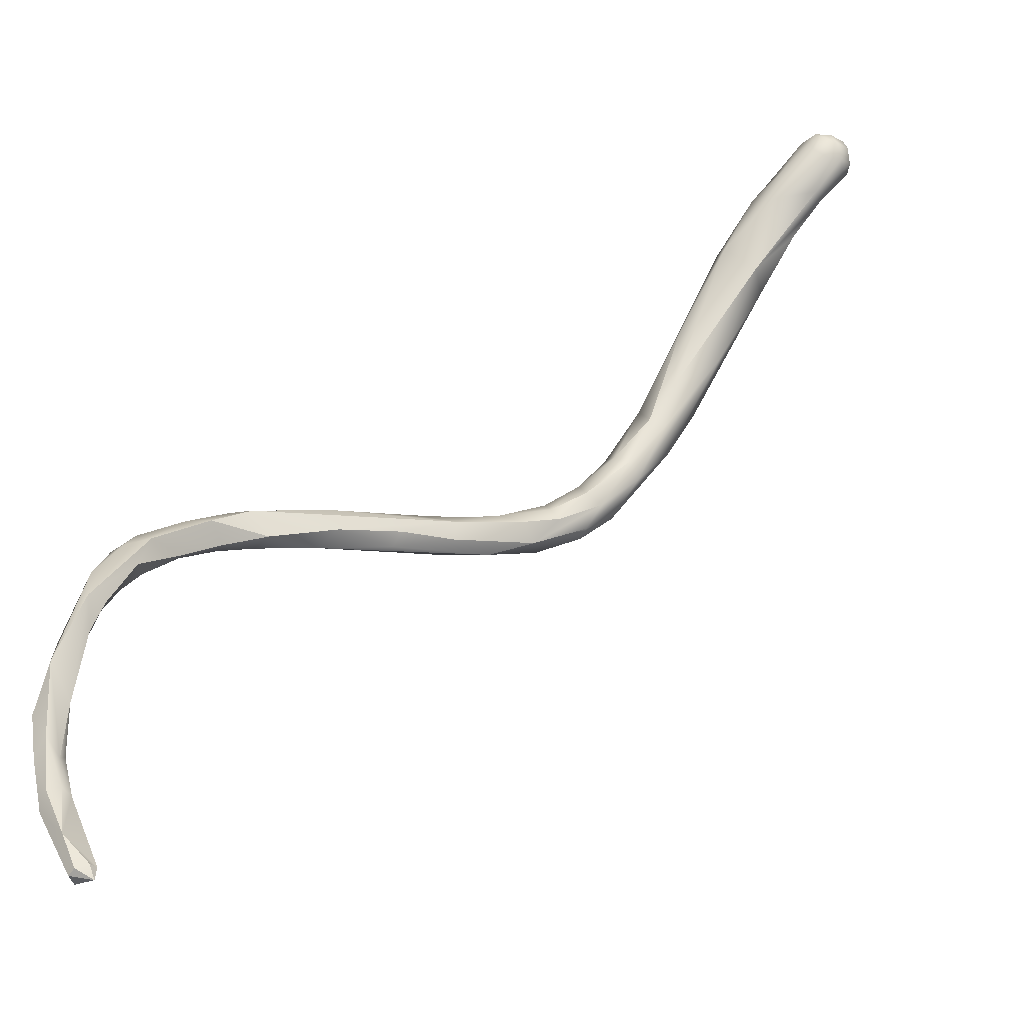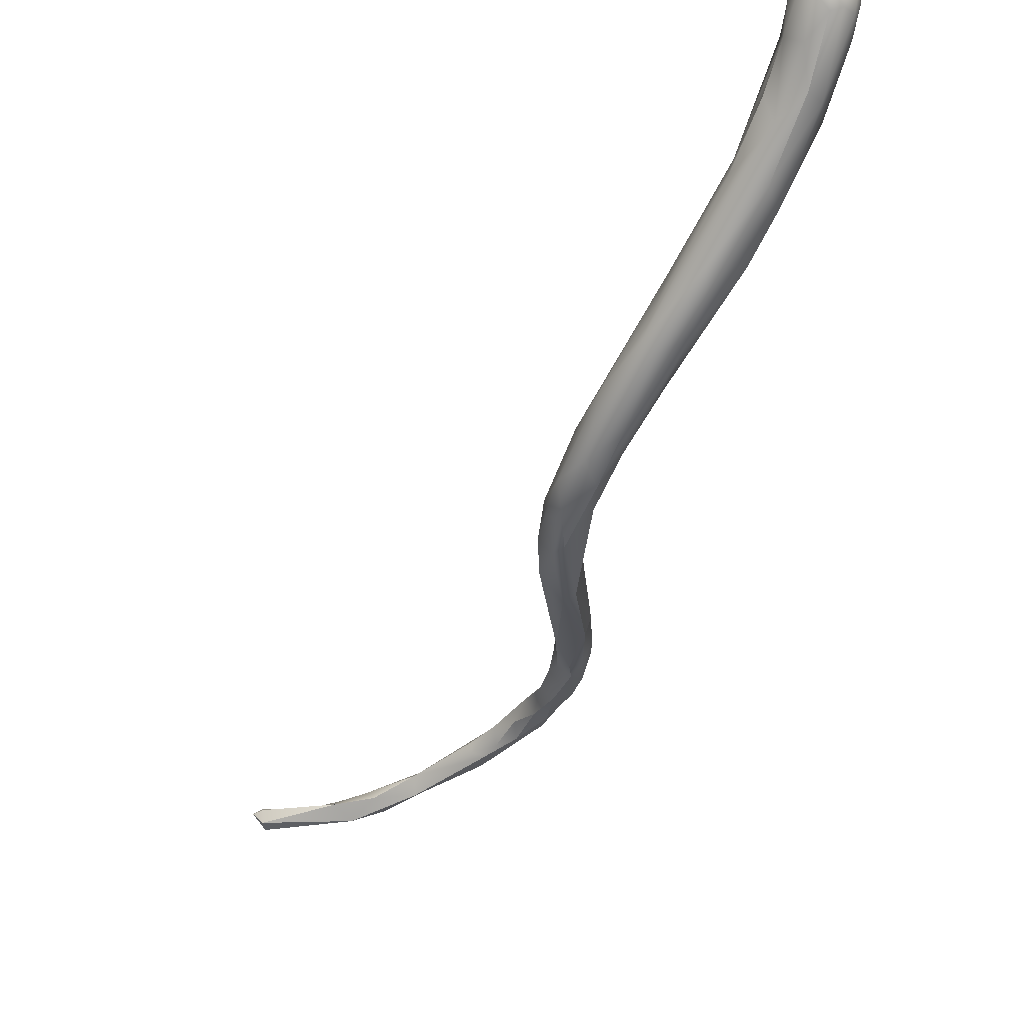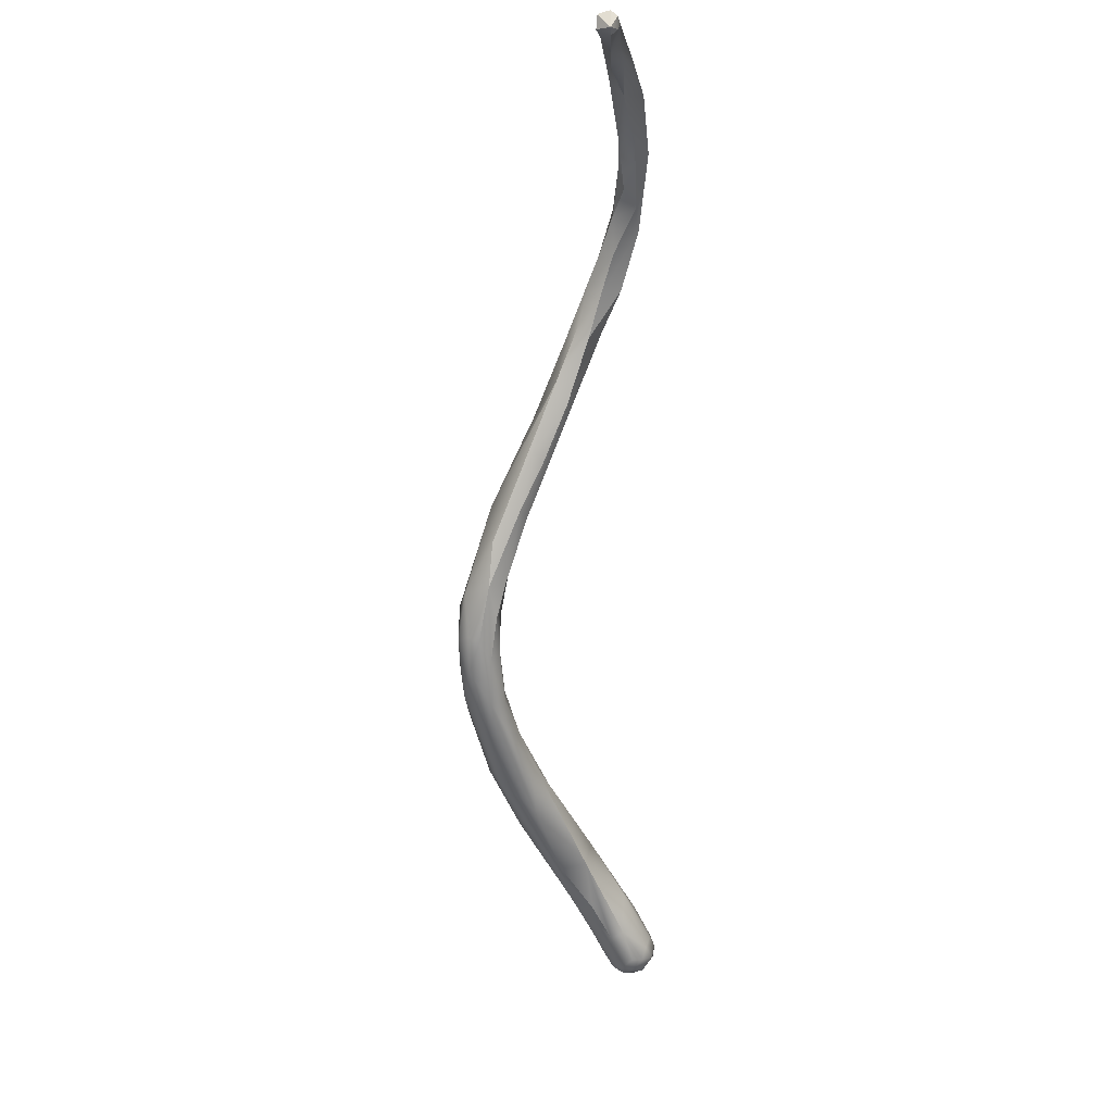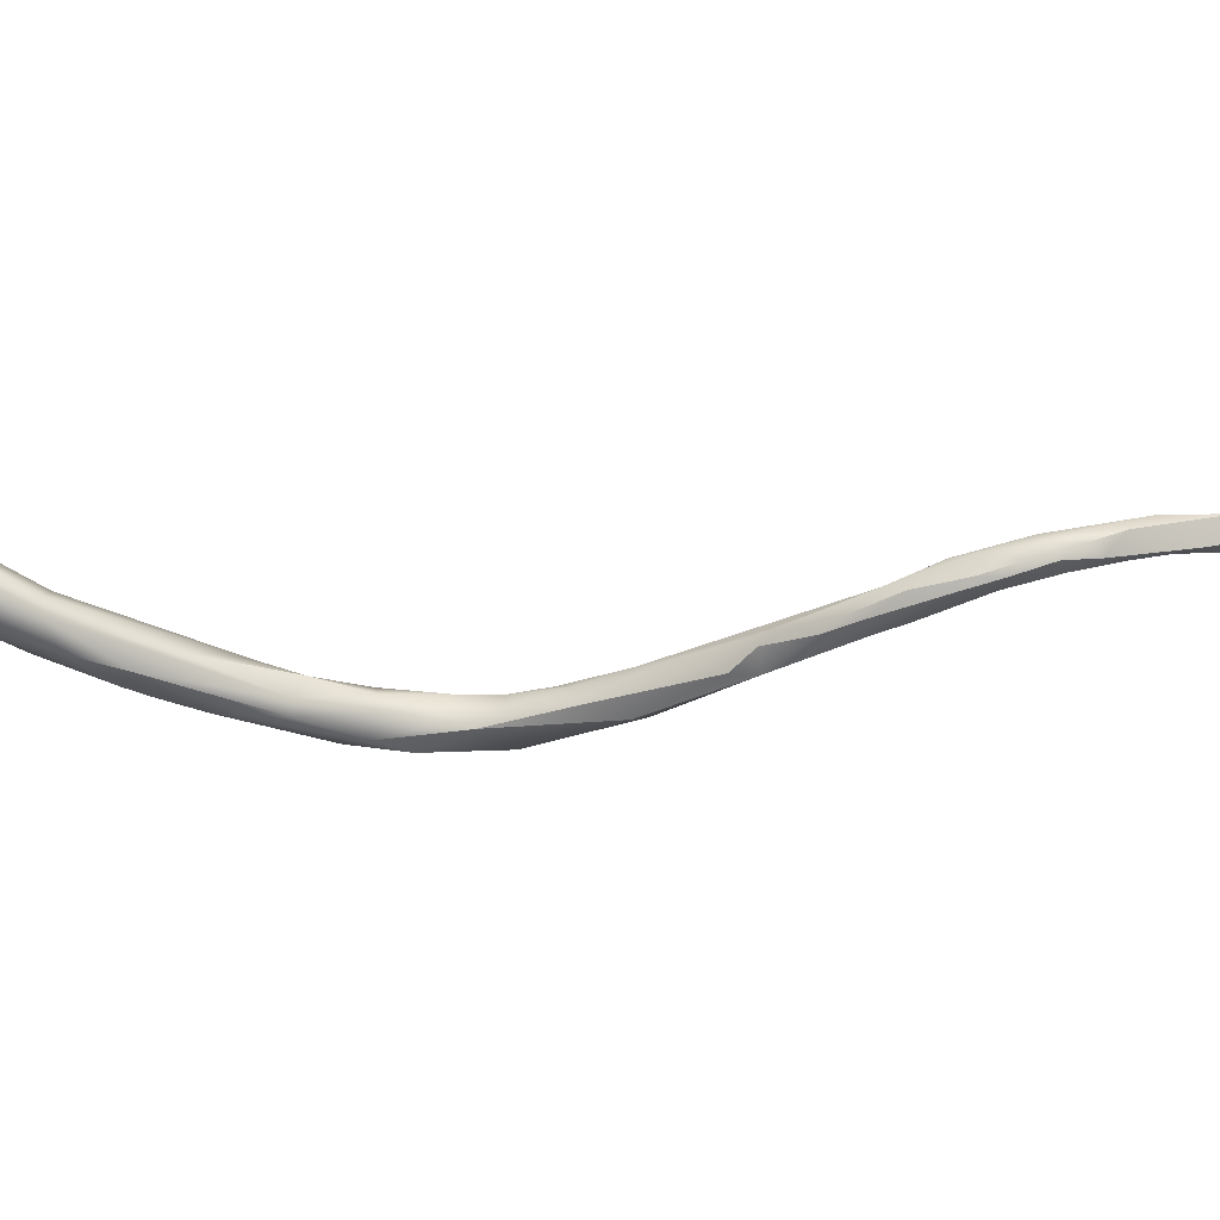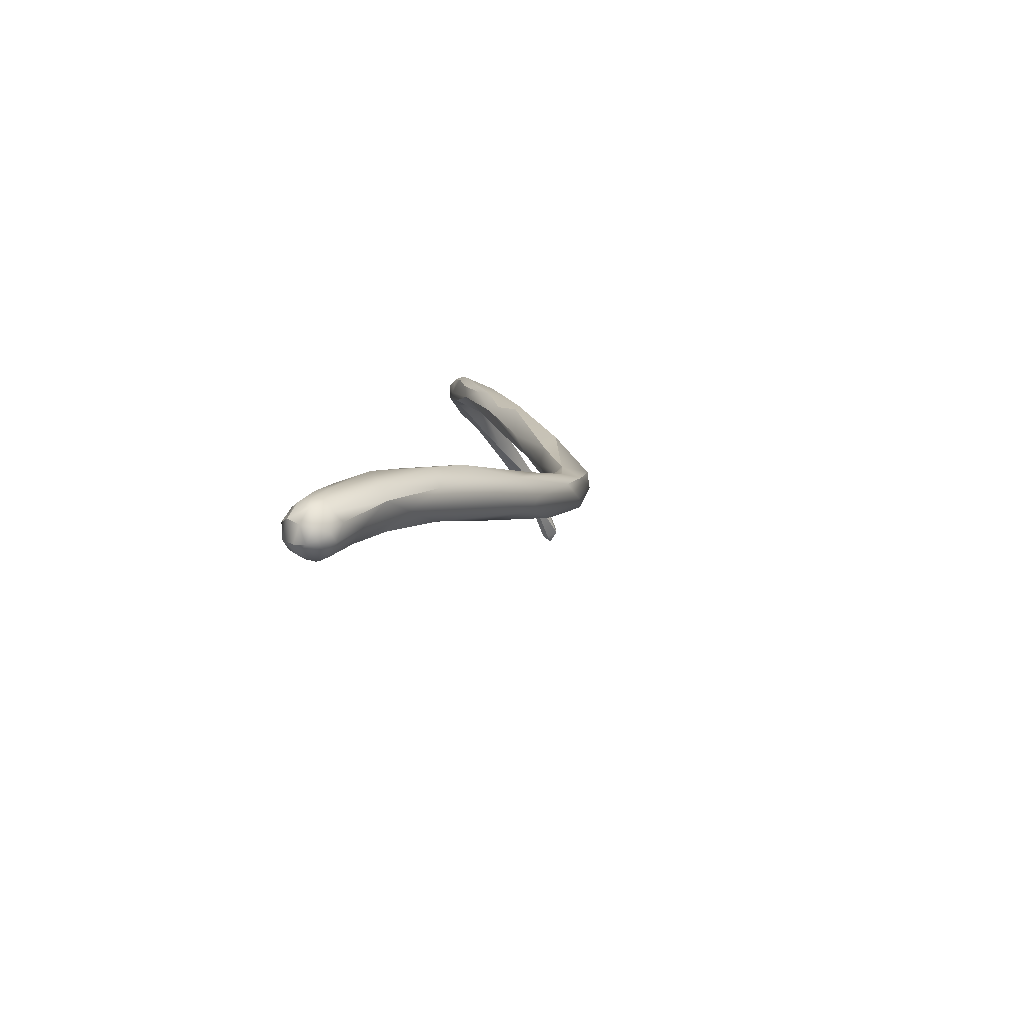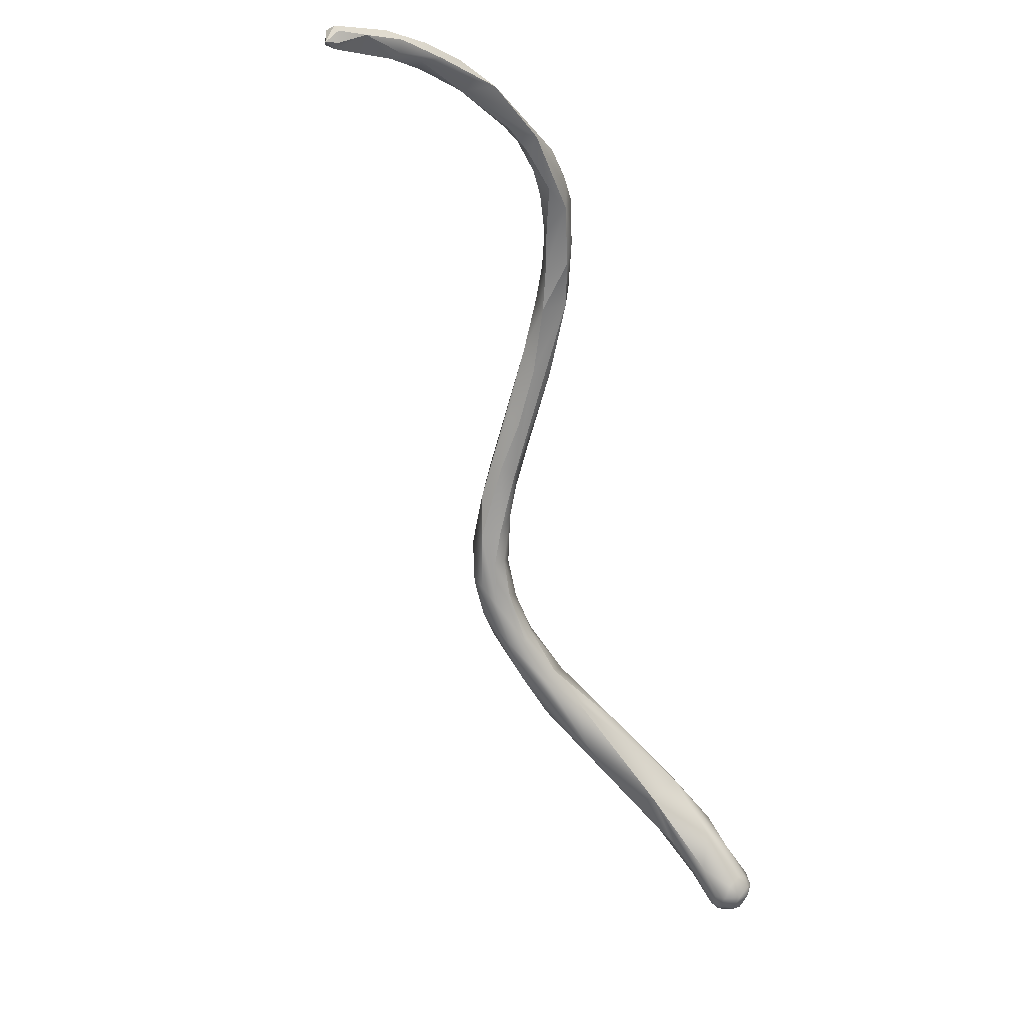
<metadata>
{"format":"obj","ext":"obj","renderer":"f3d","projection":"perspective","resolution":1024,"background":"white","views":[{"elev":41.2,"azim":-111.9,"up":"+Z"},{"elev":-45.3,"azim":6.8,"up":"+Z"},{"elev":1.4,"azim":-88.3,"up":"+Y"},{"elev":12.3,"azim":114.4,"up":"+Z"},{"elev":-58.8,"azim":108.8,"up":"+Y"},{"elev":3.3,"azim":-48.0,"up":"+Y"}]}
</metadata>
<code>
v 22.58 -53 1491
v 22.6 -52.78 1491
v 22.61 -52.79 1491
v 22.46 -53.2 1491
v 22.51 -52.99 1491
v 22.5 -52.76 1491
v 22.45 -52.58 1491
v 22.46 -52.36 1491
v 22.51 -52.41 1491
v 22.38 -53.25 1491
v 22.36 -52.95 1490
v 22.38 -52.8 1491
v 22.19 -53.22 1491
v 22.19 -53.33 1491
v 22.2 -53.34 1491
v 22.21 -53.26 1491
v 22.16 -52.97 1490
v 22.2 -53 1491
v 22.19 -52.8 1491
v 22.19 -52.59 1491
v 22 -53.31 1491
v 22 -53.24 1491
v 21.98 -53.18 1491
v 21.99 -52.98 1491
v 21.99 -52.58 1491
v 21.79 -53.16 1491
v 21.78 -53.19 1491
v 21.66 -52.98 1491
v 21.75 -52.99 1491
v 21.79 -52.75 1491
v 21.79 -52.6 1490
v 21.98 -51.81 1490
v 21.8 -52.03 1490
v 22.24 -51.84 1491
v 21.99 -51.98 1491
v 21.96 -51.42 1491
v 21.98 -51.3 1490
v 21.53 -52.54 1491
v 21.49 -52.4 1491
v 21.31 -51.68 1490
v 21.17 -50.97 1489
v 20.63 -51 1490
v 21.59 -51.65 1491
v 21.49 -50.57 1490
v 21.34 -50.62 1490
v 21.19 -51.87 1490
v 20.73 -50.93 1490
v 21.29 -50.46 1489
v 20.8 -49.73 1489
v 20.61 -50.01 1489
v 20.4 -49.38 1489
v 20.21 -50.07 1489
v 20.21 -49.81 1489
v 19.4 -48.98 1488
v 19.95 -49.14 1488
v 19.71 -49.8 1489
v 19.23 -49.12 1488
v 18.82 -47.84 1488
v 18.81 -47.42 1488
v 19.48 -48.23 1488
v 19.39 -48.8 1489
v 19.47 -48.22 1489
v 19.03 -48.22 1489
v 18.82 -48.41 1489
v 18.81 -47.32 1488
v 18.6 -48.38 1488
v 18.61 -47.41 1489
v 18.55 -46.82 1488
v 18.26 -47.48 1488
v 18.39 -47.59 1489
v 18.16 -47.64 1488
v 18.39 -47 1488
v 18.27 -46.18 1488
v 17.83 -47.02 1488
v 17.82 -46.43 1488
v 17.79 -45.8 1488
v 17.58 -46.36 1488
v 17.57 -46.45 1488
v 18.38 -46.67 1488
v 18.13 -45.95 1488
v 18.01 -46.63 1489
v 17.8 -46.83 1488
v 17.82 -45.93 1489
v 17.61 -46.01 1488
v 17.59 -45.58 1488
v 17.98 -44.8 1489
v 17.8 -45.03 1489
v 17.79 -44.41 1489
v 17.81 -44.18 1488
v 17.59 -45.35 1489
v 17.59 -44.23 1489
v 17.36 -45.45 1488
v 17.3 -44.65 1488
v 17.59 -44.02 1488
v 17.93 -42.8 1489
v 17.8 -43.58 1489
v 17.33 -44.06 1489
v 17.38 -43.24 1489
v 17.27 -43.04 1489
v 17.89 -42.42 1490
v 17.85 -41.63 1490
v 17.79 -42.4 1489
v 17.79 -42.23 1490
v 17.61 -41 1490
v 17.33 -42.2 1490
v 17.27 -41.8 1490
v 17.4 -41.06 1490
v 17.81 -41.38 1490
v 17.77 -41.08 1490
v 17.15 -41.05 1490
v 17.39 -40.6 1490
v 17.64 -40.58 1490
v 17.57 -40.92 1490
v 17.53 -40 1490
v 17.45 -39.8 1491
v 17.3 -39.4 1491
v 17.18 -40.8 1490
v 17.17 -40.2 1490
v 17.19 -40.2 1491
v 17.21 -39.81 1491
v 16.99 -40.28 1490
v 16.99 -39.6 1490
v 17.19 -39.21 1491
v 16.99 -38.83 1491
v 16.99 -39.01 1491
v 16.76 -39.6 1491
v 16.79 -39.2 1491
v 16.79 -38.81 1491
v 16.75 -38.76 1491
v 16.79 -38.58 1491
v 16.66 -38.4 1491
v 16.59 -38.95 1491
v 16.39 -38.88 1491
v 16.33 -38.18 1491
v 16.18 -38.55 1491
v 16.19 -38.22 1491
v 15.78 -38.23 1491
v 15.8 -38.02 1491
v 15.79 -38 1491
v 15.59 -37.8 1491
v 15.32 -37.88 1491
v 15.34 -37.81 1491
v 15.46 -37.43 1491
v 14.79 -37.2 1491
v 14.23 -37.3 1491
v 14.21 -37.04 1491
v 14.19 -36.75 1491
v 13.45 -37 1491
v 13.63 -36.82 1491
v 13.59 -36.6 1491
v 13.39 -36.58 1491
v 13.27 -36.9 1491
v 12.99 -36.6 1490
v 12.73 -36.9 1491
v 12.79 -36.8 1491
v 12.79 -36.59 1491
v 12.59 -36.43 1491
v 11.99 -36.6 1491
v 11.39 -36.89 1491
v 11.39 -36.8 1490
v 11.2 -36.8 1491
v 11.39 -36.8 1491
v 11.39 -36.57 1490
v 11.39 -36.51 1491
v 11.39 -36.6 1491
v 22.51 -52.99 1491
v 22.51 -52.99 1491
v 22.38 -52.8 1491
v 22.21 -53.26 1491
v 21.8 -52.03 1490
v 21.19 -51.87 1490
v 20.73 -50.93 1490
v 20.8 -49.73 1489
v 19.03 -48.22 1489
v 18.39 -47 1488
v 18.27 -46.18 1488
v 18.27 -46.18 1488
v 17.79 -45.8 1488
v 18.01 -46.63 1489
v 17.61 -46.01 1488
v 17.98 -44.8 1489
v 17.81 -44.18 1488
v 17.59 -45.35 1489
v 17.59 -44.23 1489
v 17.36 -45.45 1488
v 17.36 -45.45 1488
v 17.3 -44.65 1488
v 17.93 -42.8 1489
v 17.33 -44.06 1489
v 17.38 -43.24 1489
v 17.89 -42.42 1490
v 17.85 -41.63 1490
v 17.79 -42.4 1489
v 17.79 -42.23 1490
v 17.33 -42.2 1490
v 17.27 -41.8 1490
v 17.27 -41.8 1490
v 17.77 -41.08 1490
v 17.15 -41.05 1490
v 17.15 -41.05 1490
v 17.39 -40.6 1490
v 17.64 -40.58 1490
v 17.57 -40.92 1490
v 17.57 -40.92 1490
v 17.53 -40 1490
v 17.45 -39.8 1491
v 17.3 -39.4 1491
v 17.19 -40.2 1491
v 17.19 -40.2 1491
v 16.99 -40.28 1490
v 16.99 -39.6 1490
v 16.99 -39.6 1490
v 16.99 -38.83 1491
v 16.76 -39.6 1491
v 16.79 -39.2 1491
v 16.79 -38.81 1491
v 16.66 -38.4 1491
v 16.59 -38.95 1491
v 16.59 -38.95 1491
v 16.39 -38.88 1491
v 16.33 -38.18 1491
v 16.18 -38.55 1491
v 16.19 -38.22 1491
v 16.19 -38.22 1491
v 15.78 -38.23 1491
v 15.79 -38 1491
v 15.59 -37.8 1491
v 15.32 -37.88 1491
v 15.46 -37.43 1491
v 14.79 -37.2 1491
v 14.79 -37.2 1491
v 14.79 -37.2 1491
v 14.23 -37.3 1491
v 14.23 -37.3 1491
v 14.21 -37.04 1491
v 14.19 -36.75 1491
v 14.19 -36.75 1491
v 14.19 -36.75 1491
v 13.45 -37 1491
v 13.63 -36.82 1491
v 13.59 -36.6 1491
v 13.59 -36.6 1491
v 13.39 -36.58 1491
v 12.99 -36.6 1490
v 12.99 -36.6 1490
v 12.99 -36.6 1490
v 12.73 -36.9 1491
v 12.73 -36.9 1491
v 12.79 -36.59 1491
v 12.59 -36.43 1491
v 12.59 -36.43 1491
v 11.99 -36.6 1491
v 11.99 -36.6 1491
v 11.99 -36.6 1491
v 11.39 -36.89 1491
v 11.39 -36.89 1491
v 11.39 -36.8 1490
v 11.39 -36.8 1490
v 11.39 -36.8 1490
v 11.2 -36.8 1491
v 11.2 -36.8 1491
v 11.2 -36.8 1491
v 11.2 -36.8 1491
v 11.2 -36.8 1491
v 11.39 -36.8 1491
v 11.39 -36.8 1491
v 11.39 -36.57 1490
v 11.39 -36.57 1490
v 11.39 -36.57 1490
v 11.39 -36.51 1491
v 11.39 -36.51 1491
v 11.39 -36.51 1491
v 11.39 -36.6 1491
v 11.39 -36.6 1491
g grp1
f 2 1 6
f 1 2 3
f 10 4 15
f 11 1 10
f 4 10 1
f 4 1 5
f 4 166 16
f 4 16 15
f 6 1 11
f 3 5 1
f 167 3 7
f 167 7 12
f 6 8 2
f 2 8 9
f 2 9 3
f 3 9 7
f 9 8 34
f 35 7 34
f 7 9 34
f 11 10 13
f 10 14 13
f 14 10 15
f 13 17 11
f 16 166 18
f 18 168 19
f 166 168 18
f 20 168 7
f 168 20 19
f 35 20 7
f 11 32 6
f 6 32 8
f 23 13 21
f 13 14 21
f 14 15 21
f 21 15 22
f 15 169 22
f 18 22 169
f 23 17 13
f 18 24 22
f 23 31 17
f 18 19 24
f 31 33 17
f 25 19 20
f 170 11 17
f 25 20 35
f 27 21 22
f 22 24 29
f 26 31 23
f 24 30 29
f 24 25 30
f 30 25 43
f 24 19 25
f 43 25 35
f 21 26 23
f 27 26 21
f 26 27 28
f 22 29 27
f 29 28 27
f 26 28 38
f 28 39 38
f 28 29 39
f 29 30 39
f 26 38 31
f 30 43 39
f 43 47 39
f 11 170 32
f 41 48 32
f 41 32 170
f 37 34 8
f 34 36 35
f 37 8 32
f 37 32 48
f 34 37 36
f 44 36 37
f 45 35 36
f 43 35 45
f 45 36 44
f 38 172 46
f 38 39 172
f 38 40 31
f 38 171 40
f 33 31 40
f 48 44 37
f 33 40 41
f 48 41 50
f 172 56 42
f 61 56 172
f 47 43 45
f 40 171 42
f 46 172 42
f 61 47 45
f 50 49 48
f 173 44 48
f 44 173 62
f 44 51 45
f 62 51 44
f 53 50 41
f 41 52 53
f 40 52 41
f 52 40 57
f 50 53 55
f 49 50 55
f 51 61 45
f 54 55 53
f 40 42 57
f 54 53 52
f 57 54 52
f 63 61 51
f 174 51 62
f 56 57 42
f 66 57 56
f 56 71 66
f 55 60 49
f 55 59 60
f 57 69 54
f 60 59 65
f 69 57 66
f 55 58 59
f 55 54 58
f 65 59 68
f 69 58 54
f 59 58 72
f 79 65 68
f 69 175 58
f 60 62 173
f 62 60 65
f 64 71 56
f 56 61 64
f 64 61 63
f 64 63 70
f 64 70 71
f 67 174 62
f 65 79 67
f 65 67 62
f 70 63 67
f 68 59 73
f 79 68 73
f 72 176 59
f 79 81 67
f 69 66 74
f 71 74 66
f 74 75 69
f 75 175 69
f 71 78 74
f 79 73 80
f 82 78 71
f 75 76 175
f 77 75 74
f 74 78 77
f 77 85 75
f 85 178 75
f 92 85 77
f 77 78 92
f 185 78 82
f 70 67 81
f 79 80 83
f 83 81 79
f 71 70 82
f 82 70 179
f 87 83 80
f 82 179 84
f 84 179 83
f 84 83 90
f 83 87 90
f 185 180 183
f 185 82 180
f 72 178 176
f 176 178 89
f 85 94 178
f 94 89 178
f 94 85 93
f 92 93 85
f 86 80 73
f 80 86 87
f 177 182 181
f 87 86 88
f 181 182 95
f 88 86 96
f 88 91 87
f 91 88 96
f 184 97 183
f 87 91 90
f 183 97 185
f 189 187 186
f 86 188 96
f 95 182 102
f 188 100 96
f 95 102 191
f 96 100 103
f 94 193 89
f 194 91 96
f 184 98 97
f 94 93 106
f 184 105 98
f 189 99 187
f 190 99 189
f 196 187 99
f 190 195 99
f 99 195 196
f 101 191 102
f 100 192 103
f 192 109 108
f 194 113 91
f 104 101 102
f 198 101 104
f 105 184 203
f 193 94 197
f 197 107 193
f 107 104 193
f 195 110 196
f 105 203 199
f 107 197 117
f 192 108 103
f 108 204 103
f 108 109 112
f 108 202 204
f 196 110 117
f 119 199 203
f 104 107 111
f 201 107 117
f 104 114 198
f 205 112 109
f 104 111 114
f 204 202 120
f 116 114 111
f 115 205 207
f 205 115 112
f 202 206 120
f 117 118 201
f 120 208 204
f 120 206 123
f 117 121 118
f 117 110 121
f 200 209 210
f 208 120 127
f 118 122 201
f 211 116 111
f 125 127 120
f 123 125 120
f 126 118 121
f 209 215 210
f 215 214 210
f 122 118 126
f 207 123 115
f 207 124 123
f 124 125 123
f 116 211 128
f 213 116 128
f 130 125 124
f 130 129 125
f 129 127 125
f 215 133 214
f 132 122 126
f 220 132 126
f 218 216 212
f 213 128 131
f 130 124 217
f 133 215 139
f 226 127 129
f 134 226 129
f 131 128 136
f 130 134 129
f 217 221 130
f 135 132 220
f 222 223 219
f 224 216 218
f 137 133 139
f 225 135 220
f 222 138 223
f 131 136 143
f 221 217 229
f 229 144 221
f 134 230 226
f 135 225 138
f 138 140 223
f 227 143 136
f 142 140 138
f 138 225 142
f 225 141 142
f 228 137 139
f 142 145 140
f 142 141 145
f 139 233 228
f 229 147 144
f 145 146 140
f 235 143 227
f 236 143 235
f 233 139 231
f 149 232 237
f 145 148 146
f 234 152 239
f 152 233 231
f 150 236 235
f 148 153 146
f 244 150 235
f 152 231 240
f 241 151 238
f 243 149 237
f 156 149 243
f 157 242 245
f 241 250 151
f 156 243 251
f 239 152 154
f 152 155 154
f 240 155 152
f 155 240 249
f 148 247 153
f 154 155 158
f 252 155 249
f 253 156 251
f 160 153 247
f 159 257 248
f 154 158 255
f 158 162 255
f 265 254 165
f 273 253 251
f 163 246 258
f 267 157 245
f 267 164 157
f 270 273 251
f 161 257 159
f 256 266 260
f 268 259 261
f 265 165 262
f 271 269 263
f 264 274 272

</code>
